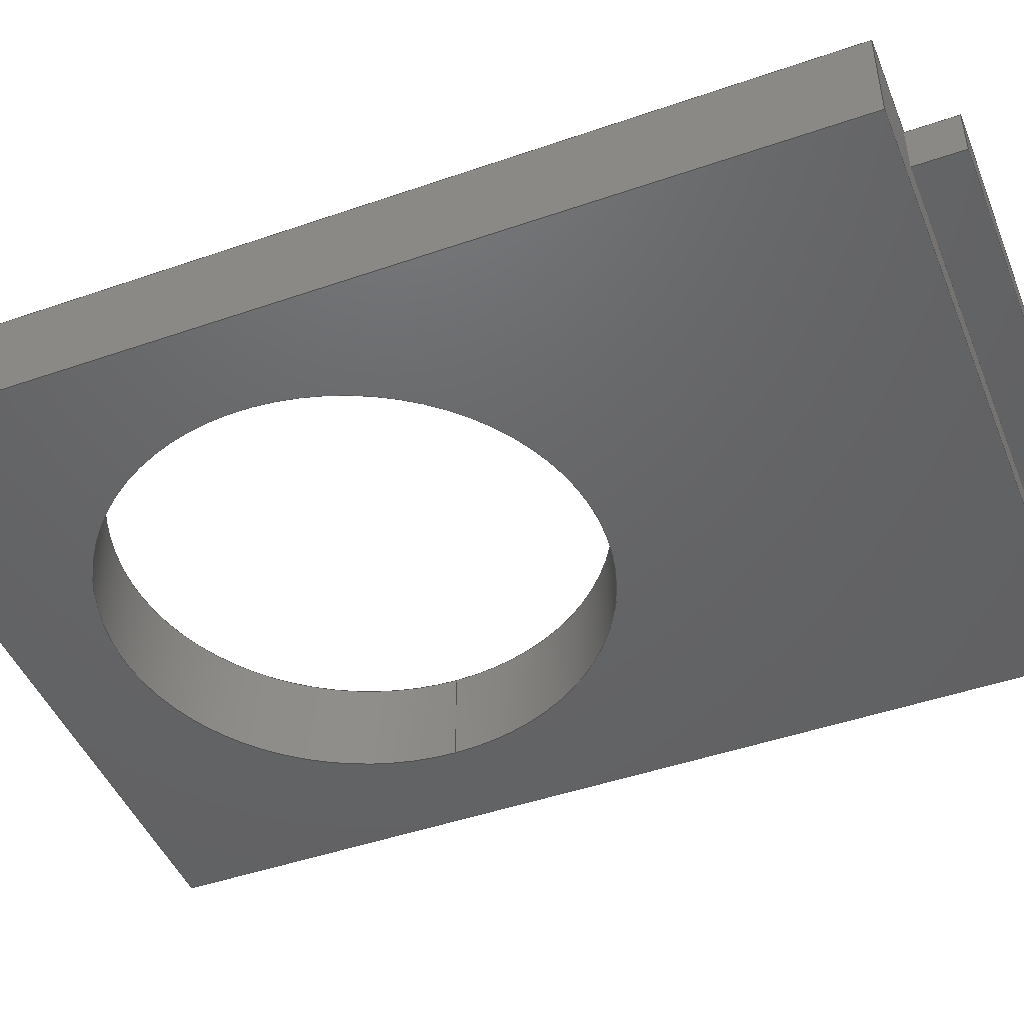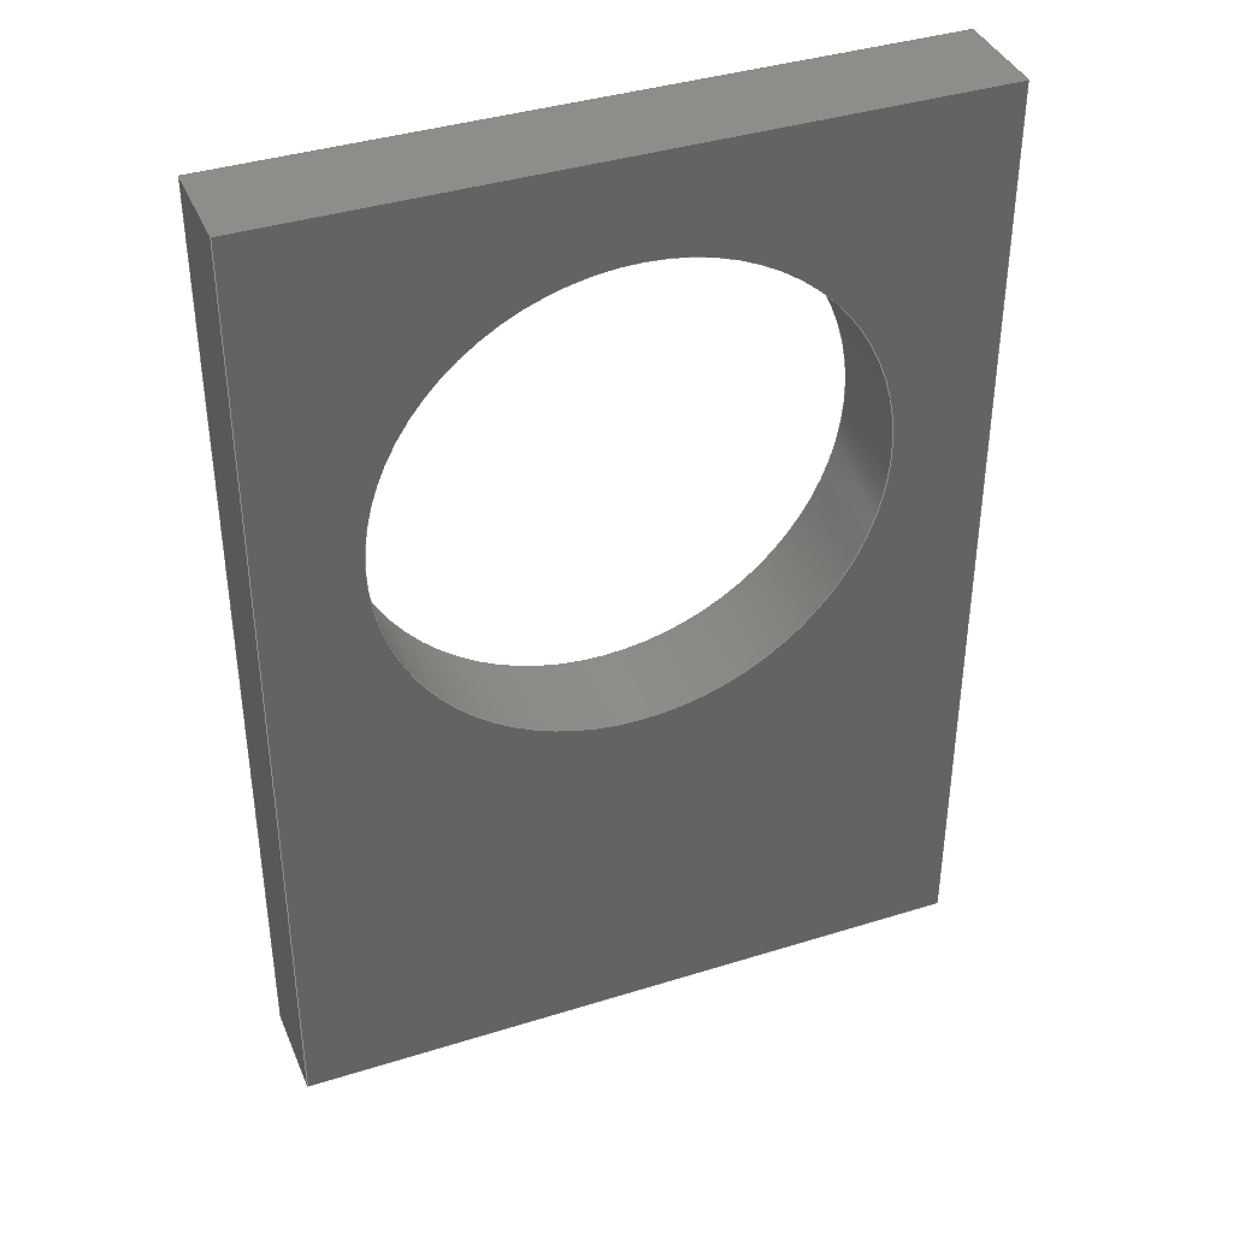
<metadata>
{"format":"step","ext":"step","renderer":"f3d","projection":"perspective","resolution":1024,"background":"white","views":[{"elev":-46.4,"azim":111.6,"up":"+Y"},{"elev":39.0,"azim":-21.4,"up":"+Z"}]}
</metadata>
<code>
ISO-10303-21;
DATA;
#1=MECHANICAL_DESIGN_GEOMETRIC_PRESENTATION_REPRESENTATION('',(#8),#359);
#2=ITEM_DEFINED_TRANSFORMATION($,$,#223,#237);
#3=(
REPRESENTATION_RELATIONSHIP($,$,#370,#369)
REPRESENTATION_RELATIONSHIP_WITH_TRANSFORMATION(#2)
SHAPE_REPRESENTATION_RELATIONSHIP()
);
#4=CONTEXT_DEPENDENT_SHAPE_REPRESENTATION(#3,#368);
#5=NEXT_ASSEMBLY_USAGE_OCCURRENCE('\X2\96F6.9e+86EF6\X0\1:1',
'\X2\96F6.9e+86EF6\X0\1:1','\X2\96F6.9e+86EF6\X0\1:1',#372,#373,
'\X2\96F6.9e+86EF6\X0\1:1');
#6=SHAPE_REPRESENTATION_RELATIONSHIP('SRR','None',#370,#7);
#7=ADVANCED_BREP_SHAPE_REPRESENTATION('',(#9),#358);
#8=STYLED_ITEM('',(#383),#9);
#9=MANIFOLD_SOLID_BREP('\X2\5B9e+04F53\X0\1',#209);
#10=FACE_BOUND('',#43,.T.);
#11=FACE_BOUND('',#45,.T.);
#12=PLANE('',#227);
#13=PLANE('',#228);
#14=PLANE('',#229);
#15=PLANE('',#230);
#16=PLANE('',#231);
#17=PLANE('',#232);
#18=PLANE('',#233);
#19=PLANE('',#234);
#20=PLANE('',#235);
#21=PLANE('',#236);
#22=FACE_OUTER_BOUND('',#33,.T.);
#23=FACE_OUTER_BOUND('',#34,.T.);
#24=FACE_OUTER_BOUND('',#35,.T.);
#25=FACE_OUTER_BOUND('',#36,.T.);
#26=FACE_OUTER_BOUND('',#37,.T.);
#27=FACE_OUTER_BOUND('',#38,.T.);
#28=FACE_OUTER_BOUND('',#39,.T.);
#29=FACE_OUTER_BOUND('',#40,.T.);
#30=FACE_OUTER_BOUND('',#41,.T.);
#31=FACE_OUTER_BOUND('',#42,.T.);
#32=FACE_OUTER_BOUND('',#44,.T.);
#33=EDGE_LOOP('',(#143,#144,#145,#146));
#34=EDGE_LOOP('',(#147,#148,#149,#150));
#35=EDGE_LOOP('',(#151,#152,#153,#154));
#36=EDGE_LOOP('',(#155,#156,#157,#158));
#37=EDGE_LOOP('',(#159,#160,#161,#162));
#38=EDGE_LOOP('',(#163,#164,#165,#166));
#39=EDGE_LOOP('',(#167,#168,#169,#170,#171,#172,#173,#174));
#40=EDGE_LOOP('',(#175,#176,#177,#178));
#41=EDGE_LOOP('',(#179,#180,#181,#182));
#42=EDGE_LOOP('',(#183,#184,#185,#186,#187,#188,#189,#190));
#43=EDGE_LOOP('',(#191));
#44=EDGE_LOOP('',(#192,#193,#194,#195));
#45=EDGE_LOOP('',(#196));
#46=LINE('',#301,#71);
#47=LINE('',#306,#72);
#48=LINE('',#308,#73);
#49=LINE('',#310,#74);
#50=LINE('',#311,#75);
#51=LINE('',#314,#76);
#52=LINE('',#316,#77);
#53=LINE('',#317,#78);
#54=LINE('',#320,#79);
#55=LINE('',#322,#80);
#56=LINE('',#323,#81);
#57=LINE('',#325,#82);
#58=LINE('',#329,#83);
#59=LINE('',#331,#84);
#60=LINE('',#333,#85);
#61=LINE('',#334,#86);
#62=LINE('',#337,#87);
#63=LINE('',#339,#88);
#64=LINE('',#340,#89);
#65=LINE('',#341,#90);
#66=LINE('',#344,#91);
#67=LINE('',#346,#92);
#68=LINE('',#347,#93);
#69=LINE('',#349,#94);
#70=LINE('',#350,#95);
#71=VECTOR('',#246,50);
#72=VECTOR('',#251,10);
#73=VECTOR('',#252,10);
#74=VECTOR('',#253,10);
#75=VECTOR('',#254,10);
#76=VECTOR('',#257,10);
#77=VECTOR('',#258,10);
#78=VECTOR('',#259,10);
#79=VECTOR('',#262,10);
#80=VECTOR('',#263,10);
#81=VECTOR('',#264,10);
#82=VECTOR('',#267,10);
#83=VECTOR('',#270,10);
#84=VECTOR('',#271,10);
#85=VECTOR('',#272,10);
#86=VECTOR('',#273,10);
#87=VECTOR('',#276,10);
#88=VECTOR('',#277,10);
#89=VECTOR('',#278,10);
#90=VECTOR('',#279,10);
#91=VECTOR('',#282,10);
#92=VECTOR('',#283,10);
#93=VECTOR('',#284,10);
#94=VECTOR('',#287,10);
#95=VECTOR('',#288,10);
#96=CIRCLE('',#225,50);
#97=CIRCLE('',#226,50);
#98=VERTEX_POINT('',#298);
#99=VERTEX_POINT('',#300);
#100=VERTEX_POINT('',#304);
#101=VERTEX_POINT('',#305);
#102=VERTEX_POINT('',#307);
#103=VERTEX_POINT('',#309);
#104=VERTEX_POINT('',#313);
#105=VERTEX_POINT('',#315);
#106=VERTEX_POINT('',#319);
#107=VERTEX_POINT('',#321);
#108=VERTEX_POINT('',#327);
#109=VERTEX_POINT('',#328);
#110=VERTEX_POINT('',#330);
#111=VERTEX_POINT('',#332);
#112=VERTEX_POINT('',#336);
#113=VERTEX_POINT('',#338);
#114=VERTEX_POINT('',#343);
#115=VERTEX_POINT('',#345);
#116=EDGE_CURVE('',#98,#98,#96,.T.);
#117=EDGE_CURVE('',#98,#99,#46,.T.);
#118=EDGE_CURVE('',#99,#99,#97,.T.);
#119=EDGE_CURVE('',#100,#101,#47,.T.);
#120=EDGE_CURVE('',#100,#102,#48,.T.);
#121=EDGE_CURVE('',#103,#102,#49,.T.);
#122=EDGE_CURVE('',#101,#103,#50,.T.);
#123=EDGE_CURVE('',#101,#104,#51,.T.);
#124=EDGE_CURVE('',#105,#103,#52,.T.);
#125=EDGE_CURVE('',#104,#105,#53,.T.);
#126=EDGE_CURVE('',#104,#106,#54,.T.);
#127=EDGE_CURVE('',#107,#105,#55,.T.);
#128=EDGE_CURVE('',#106,#107,#56,.T.);
#129=EDGE_CURVE('',#102,#107,#57,.T.);
#130=EDGE_CURVE('',#108,#109,#58,.T.);
#131=EDGE_CURVE('',#108,#110,#59,.T.);
#132=EDGE_CURVE('',#111,#110,#60,.T.);
#133=EDGE_CURVE('',#109,#111,#61,.T.);
#134=EDGE_CURVE('',#112,#106,#62,.T.);
#135=EDGE_CURVE('',#113,#112,#63,.T.);
#136=EDGE_CURVE('',#109,#113,#64,.T.);
#137=EDGE_CURVE('',#100,#111,#65,.T.);
#138=EDGE_CURVE('',#113,#114,#66,.T.);
#139=EDGE_CURVE('',#115,#112,#67,.T.);
#140=EDGE_CURVE('',#114,#115,#68,.T.);
#141=EDGE_CURVE('',#114,#108,#69,.T.);
#142=EDGE_CURVE('',#110,#115,#70,.T.);
#143=ORIENTED_EDGE('',*,*,#116,.F.);
#144=ORIENTED_EDGE('',*,*,#117,.T.);
#145=ORIENTED_EDGE('',*,*,#118,.F.);
#146=ORIENTED_EDGE('',*,*,#117,.F.);
#147=ORIENTED_EDGE('',*,*,#119,.F.);
#148=ORIENTED_EDGE('',*,*,#120,.T.);
#149=ORIENTED_EDGE('',*,*,#121,.F.);
#150=ORIENTED_EDGE('',*,*,#122,.F.);
#151=ORIENTED_EDGE('',*,*,#123,.F.);
#152=ORIENTED_EDGE('',*,*,#122,.T.);
#153=ORIENTED_EDGE('',*,*,#124,.F.);
#154=ORIENTED_EDGE('',*,*,#125,.F.);
#155=ORIENTED_EDGE('',*,*,#126,.F.);
#156=ORIENTED_EDGE('',*,*,#125,.T.);
#157=ORIENTED_EDGE('',*,*,#127,.F.);
#158=ORIENTED_EDGE('',*,*,#128,.F.);
#159=ORIENTED_EDGE('',*,*,#129,.T.);
#160=ORIENTED_EDGE('',*,*,#127,.T.);
#161=ORIENTED_EDGE('',*,*,#124,.T.);
#162=ORIENTED_EDGE('',*,*,#121,.T.);
#163=ORIENTED_EDGE('',*,*,#130,.F.);
#164=ORIENTED_EDGE('',*,*,#131,.T.);
#165=ORIENTED_EDGE('',*,*,#132,.F.);
#166=ORIENTED_EDGE('',*,*,#133,.F.);
#167=ORIENTED_EDGE('',*,*,#126,.T.);
#168=ORIENTED_EDGE('',*,*,#134,.F.);
#169=ORIENTED_EDGE('',*,*,#135,.F.);
#170=ORIENTED_EDGE('',*,*,#136,.F.);
#171=ORIENTED_EDGE('',*,*,#133,.T.);
#172=ORIENTED_EDGE('',*,*,#137,.F.);
#173=ORIENTED_EDGE('',*,*,#119,.T.);
#174=ORIENTED_EDGE('',*,*,#123,.T.);
#175=ORIENTED_EDGE('',*,*,#138,.F.);
#176=ORIENTED_EDGE('',*,*,#135,.T.);
#177=ORIENTED_EDGE('',*,*,#139,.F.);
#178=ORIENTED_EDGE('',*,*,#140,.F.);
#179=ORIENTED_EDGE('',*,*,#141,.F.);
#180=ORIENTED_EDGE('',*,*,#140,.T.);
#181=ORIENTED_EDGE('',*,*,#142,.F.);
#182=ORIENTED_EDGE('',*,*,#131,.F.);
#183=ORIENTED_EDGE('',*,*,#142,.T.);
#184=ORIENTED_EDGE('',*,*,#139,.T.);
#185=ORIENTED_EDGE('',*,*,#134,.T.);
#186=ORIENTED_EDGE('',*,*,#128,.T.);
#187=ORIENTED_EDGE('',*,*,#129,.F.);
#188=ORIENTED_EDGE('',*,*,#120,.F.);
#189=ORIENTED_EDGE('',*,*,#137,.T.);
#190=ORIENTED_EDGE('',*,*,#132,.T.);
#191=ORIENTED_EDGE('',*,*,#118,.T.);
#192=ORIENTED_EDGE('',*,*,#141,.T.);
#193=ORIENTED_EDGE('',*,*,#130,.T.);
#194=ORIENTED_EDGE('',*,*,#136,.T.);
#195=ORIENTED_EDGE('',*,*,#138,.T.);
#196=ORIENTED_EDGE('',*,*,#116,.T.);
#197=CYLINDRICAL_SURFACE('',#224,50);
#198=ADVANCED_FACE('',(#22),#197,.F.);
#199=ADVANCED_FACE('',(#23),#12,.T.);
#200=ADVANCED_FACE('',(#24),#13,.T.);
#201=ADVANCED_FACE('',(#25),#14,.T.);
#202=ADVANCED_FACE('',(#26),#15,.T.);
#203=ADVANCED_FACE('',(#27),#16,.T.);
#204=ADVANCED_FACE('',(#28),#17,.T.);
#205=ADVANCED_FACE('',(#29),#18,.T.);
#206=ADVANCED_FACE('',(#30),#19,.T.);
#207=ADVANCED_FACE('',(#31,#10),#20,.T.);
#208=ADVANCED_FACE('',(#32,#11),#21,.F.);
#209=CLOSED_SHELL('',(#198,#199,#200,#201,#202,#203,#204,#205,#206,#207,
#208));
#210=DERIVED_UNIT_ELEMENT(#212,1);
#211=DERIVED_UNIT_ELEMENT(#361,-3);
#212=(
MASS_UNIT()
NAMED_UNIT(*)
SI_UNIT(.KILO.,.GRAM.)
);
#213=DERIVED_UNIT((#210,#211));
#214=MEASURE_REPRESENTATION_ITEM('density measure',
POSITIVE_RATIO_MEASURE(7850),#213);
#215=PROPERTY_DEFINITION_REPRESENTATION(#220,#217);
#216=PROPERTY_DEFINITION_REPRESENTATION(#221,#218);
#217=REPRESENTATION('material name',(#219),#358);
#218=REPRESENTATION('density',(#214),#358);
#219=DESCRIPTIVE_REPRESENTATION_ITEM('\X2\94A2\X0\','\X2\94A2\X0\');
#220=PROPERTY_DEFINITION('material property','material name',#373);
#221=PROPERTY_DEFINITION('material property','density of part',#373);
#222=AXIS2_PLACEMENT_3D('placement',#295,#238,#239);
#223=AXIS2_PLACEMENT_3D('placement',#296,#240,#241);
#224=AXIS2_PLACEMENT_3D('',#297,#242,#243);
#225=AXIS2_PLACEMENT_3D('',#299,#244,#245);
#226=AXIS2_PLACEMENT_3D('',#302,#247,#248);
#227=AXIS2_PLACEMENT_3D('',#303,#249,#250);
#228=AXIS2_PLACEMENT_3D('',#312,#255,#256);
#229=AXIS2_PLACEMENT_3D('',#318,#260,#261);
#230=AXIS2_PLACEMENT_3D('',#324,#265,#266);
#231=AXIS2_PLACEMENT_3D('',#326,#268,#269);
#232=AXIS2_PLACEMENT_3D('',#335,#274,#275);
#233=AXIS2_PLACEMENT_3D('',#342,#280,#281);
#234=AXIS2_PLACEMENT_3D('',#348,#285,#286);
#235=AXIS2_PLACEMENT_3D('',#351,#289,#290);
#236=AXIS2_PLACEMENT_3D('',#352,#291,#292);
#237=AXIS2_PLACEMENT_3D('',#353,#293,#294);
#238=DIRECTION('axis',(0,0,1));
#239=DIRECTION('refdir',(1,0,0));
#240=DIRECTION('axis',(0,0,1));
#241=DIRECTION('refdir',(1,0,0));
#242=DIRECTION('center_axis',(0,1,0));
#243=DIRECTION('ref_axis',(1,0,0));
#244=DIRECTION('center_axis',(0,1,0));
#245=DIRECTION('ref_axis',(1,0,0));
#246=DIRECTION('',(0,1,0));
#247=DIRECTION('center_axis',(0,-1,0));
#248=DIRECTION('ref_axis',(1,0,0));
#249=DIRECTION('center_axis',(-1,0,0));
#250=DIRECTION('ref_axis',(0,1,0));
#251=DIRECTION('',(0,-1,0));
#252=DIRECTION('',(0,0,-1));
#253=DIRECTION('',(0,1,0));
#254=DIRECTION('',(0,0,-1));
#255=DIRECTION('center_axis',(0,-1,0));
#256=DIRECTION('ref_axis',(-1,0,7.043e-33));
#257=DIRECTION('',(1,0,-7.043e-33));
#258=DIRECTION('',(-1,0,7.043e-33));
#259=DIRECTION('',(0,0,-1));
#260=DIRECTION('center_axis',(1,0,0));
#261=DIRECTION('ref_axis',(0,-1,0));
#262=DIRECTION('',(0,1,0));
#263=DIRECTION('',(0,-1,0));
#264=DIRECTION('',(0,0,-1));
#265=DIRECTION('center_axis',(0,0,-1));
#266=DIRECTION('ref_axis',(-1,0,0));
#267=DIRECTION('',(1,0,-7.043e-33));
#268=DIRECTION('center_axis',(-1,0,0));
#269=DIRECTION('ref_axis',(0,0,1));
#270=DIRECTION('',(0,0,-1));
#271=DIRECTION('',(0,1,0));
#272=DIRECTION('',(0,0,1));
#273=DIRECTION('',(0,1,0));
#274=DIRECTION('center_axis',(-7.043e-33,0,-1));
#275=DIRECTION('ref_axis',(-1,0,7.043e-33));
#276=DIRECTION('',(-1,0,7.043e-33));
#277=DIRECTION('',(0,1,0));
#278=DIRECTION('',(1,0,-7.043e-33));
#279=DIRECTION('',(-1,0,7.043e-33));
#280=DIRECTION('center_axis',(1,0,0));
#281=DIRECTION('ref_axis',(0,0,-1));
#282=DIRECTION('',(0,0,1));
#283=DIRECTION('',(0,0,-1));
#284=DIRECTION('',(0,1,0));
#285=DIRECTION('center_axis',(0,0,1));
#286=DIRECTION('ref_axis',(1,0,0));
#287=DIRECTION('',(-1,0,0));
#288=DIRECTION('',(1,0,0));
#289=DIRECTION('center_axis',(0,1,0));
#290=DIRECTION('ref_axis',(0,0,1));
#291=DIRECTION('center_axis',(0,1,0));
#292=DIRECTION('ref_axis',(1,0,0));
#293=DIRECTION('',(0,0,1));
#294=DIRECTION('',(1,0,0));
#295=CARTESIAN_POINT('',(0,0,0));
#296=CARTESIAN_POINT('',(0,0,0));
#297=CARTESIAN_POINT('Origin',(70,0,124.4));
#298=CARTESIAN_POINT('',(20,0,124.4));
#299=CARTESIAN_POINT('Origin',(70,0,124.4));
#300=CARTESIAN_POINT('',(20,20,124.4));
#301=CARTESIAN_POINT('',(20,0,124.4));
#302=CARTESIAN_POINT('Origin',(70,20,124.4));
#303=CARTESIAN_POINT('Origin',(20,10,-1.409e-31));
#304=CARTESIAN_POINT('',(20,20,-1.409e-31));
#305=CARTESIAN_POINT('',(20,10,-1.409e-31));
#306=CARTESIAN_POINT('',(20,5,-1.409e-31));
#307=CARTESIAN_POINT('',(20,20,-10));
#308=CARTESIAN_POINT('',(20,20,-1.409e-31));
#309=CARTESIAN_POINT('',(20,10,-10));
#310=CARTESIAN_POINT('',(20,20,-10));
#311=CARTESIAN_POINT('',(20,10,-1.409e-31));
#312=CARTESIAN_POINT('Origin',(120,10,-8.452e-31));
#313=CARTESIAN_POINT('',(120,10,-8.452e-31));
#314=CARTESIAN_POINT('',(130,10,-9.156e-31));
#315=CARTESIAN_POINT('',(120,10,-10));
#316=CARTESIAN_POINT('',(20,10,-10));
#317=CARTESIAN_POINT('',(120,10,-8.452e-31));
#318=CARTESIAN_POINT('Origin',(120,20,-8.452e-31));
#319=CARTESIAN_POINT('',(120,20,-8.452e-31));
#320=CARTESIAN_POINT('',(120,10,-8.452e-31));
#321=CARTESIAN_POINT('',(120,20,-10));
#322=CARTESIAN_POINT('',(120,10,-10));
#323=CARTESIAN_POINT('',(120,20,-8.452e-31));
#324=CARTESIAN_POINT('Origin',(70,15,-10));
#325=CARTESIAN_POINT('',(0,20,-10));
#326=CARTESIAN_POINT('Origin',(0,0,0));
#327=CARTESIAN_POINT('',(0,0,194.4));
#328=CARTESIAN_POINT('',(0,0,0));
#329=CARTESIAN_POINT('',(0,0,194.4));
#330=CARTESIAN_POINT('',(0,20,194.4));
#331=CARTESIAN_POINT('',(0,0,194.4));
#332=CARTESIAN_POINT('',(0,20,0));
#333=CARTESIAN_POINT('',(0,20,194.4));
#334=CARTESIAN_POINT('',(0,0,0));
#335=CARTESIAN_POINT('Origin',(140,0,-9.861e-31));
#336=CARTESIAN_POINT('',(140,20,0));
#337=CARTESIAN_POINT('',(0,20,0));
#338=CARTESIAN_POINT('',(140,0,-9.861e-31));
#339=CARTESIAN_POINT('',(140,0,-9.861e-31));
#340=CARTESIAN_POINT('',(0,0,0));
#341=CARTESIAN_POINT('',(0,20,0));
#342=CARTESIAN_POINT('Origin',(140,0,194.4));
#343=CARTESIAN_POINT('',(140,0,194.4));
#344=CARTESIAN_POINT('',(140,0,-9.861e-31));
#345=CARTESIAN_POINT('',(140,20,194.4));
#346=CARTESIAN_POINT('',(140,20,-9.861e-31));
#347=CARTESIAN_POINT('',(140,0,194.4));
#348=CARTESIAN_POINT('Origin',(0,0,194.4));
#349=CARTESIAN_POINT('',(140,0,194.4));
#350=CARTESIAN_POINT('',(140,20,194.4));
#351=CARTESIAN_POINT('Origin',(70,20,97.2));
#352=CARTESIAN_POINT('Origin',(70,0,97.2));
#353=CARTESIAN_POINT('',(0,0,0));
#354=UNCERTAINTY_MEASURE_WITH_UNIT(LENGTH_MEASURE(0.01),#360,
'DISTANCE_ACCURACY_VALUE',
'Maximum model space distance between geometric entities at asserted c
onnectivities');
#355=UNCERTAINTY_MEASURE_WITH_UNIT(LENGTH_MEASURE(0.01),#360,
'DISTANCE_ACCURACY_VALUE',
'Maximum model space distance between geometric entities at asserted c
onnectivities');
#356=UNCERTAINTY_MEASURE_WITH_UNIT(LENGTH_MEASURE(0.01),#360,
'DISTANCE_ACCURACY_VALUE',
'Maximum model space distance between geometric entities at asserted c
onnectivities');
#357=(
GEOMETRIC_REPRESENTATION_CONTEXT(3)
GLOBAL_UNCERTAINTY_ASSIGNED_CONTEXT((#354))
GLOBAL_UNIT_ASSIGNED_CONTEXT((#360,#362,#363))
REPRESENTATION_CONTEXT('','3D')
);
#358=(
GEOMETRIC_REPRESENTATION_CONTEXT(3)
GLOBAL_UNCERTAINTY_ASSIGNED_CONTEXT((#355))
GLOBAL_UNIT_ASSIGNED_CONTEXT((#360,#362,#363))
REPRESENTATION_CONTEXT('','3D')
);
#359=(
GEOMETRIC_REPRESENTATION_CONTEXT(3)
GLOBAL_UNCERTAINTY_ASSIGNED_CONTEXT((#356))
GLOBAL_UNIT_ASSIGNED_CONTEXT((#360,#362,#363))
REPRESENTATION_CONTEXT('','3D')
);
#360=(
LENGTH_UNIT()
NAMED_UNIT(*)
SI_UNIT(.MILLI.,.METRE.)
);
#361=(
LENGTH_UNIT()
NAMED_UNIT(*)
SI_UNIT($,.METRE.)
);
#362=(
NAMED_UNIT(*)
PLANE_ANGLE_UNIT()
SI_UNIT($,.RADIAN.)
);
#363=(
NAMED_UNIT(*)
SI_UNIT($,.STERADIAN.)
SOLID_ANGLE_UNIT()
);
#364=SHAPE_DEFINITION_REPRESENTATION(#366,#369);
#365=SHAPE_DEFINITION_REPRESENTATION(#367,#370);
#366=PRODUCT_DEFINITION_SHAPE('',$,#372);
#367=PRODUCT_DEFINITION_SHAPE('',$,#373);
#368=PRODUCT_DEFINITION_SHAPE($,$,#5);
#369=SHAPE_REPRESENTATION('',(#222,#237),#357);
#370=SHAPE_REPRESENTATION('',(#223),#358);
#371=PRODUCT_DEFINITION_CONTEXT('part definition',#379,'design');
#372=PRODUCT_DEFINITION('\X2\5DE653F351695074\X0\','\X2\5DE653F351695074\X0\ 
v1',#374,#371);
#373=PRODUCT_DEFINITION('\X2\96F6.9e+86EF6\X0\1','\X2\96F6.9e+86EF6\X0\1',
#375,#371);
#374=PRODUCT_DEFINITION_FORMATION('',$,#381);
#375=PRODUCT_DEFINITION_FORMATION('',$,#382);
#376=PRODUCT_RELATED_PRODUCT_CATEGORY('\X2\5DE653F351695074\X0\ v1',
'\X2\5DE653F351695074\X0\ v1',(#381));
#377=PRODUCT_RELATED_PRODUCT_CATEGORY('\X2\96F6.9e+86EF6\X0\1',
'\X2\96F6.9e+86EF6\X0\1',(#382));
#378=APPLICATION_PROTOCOL_DEFINITION('international standard',
'automotive_design',2009,#379);
#379=APPLICATION_CONTEXT(
'Core Data for Automotive Mechanical Design Process');
#380=PRODUCT_CONTEXT('part definition',#379,'mechanical');
#381=PRODUCT('\X2\5DE653F351695074\X0\','\X2\5DE653F351695074\X0\ v1',$,
(#380));
#382=PRODUCT('\X2\96F6.9e+86EF6\X0\1','\X2\96F6.9e+86EF6\X0\1',$,(#380));
#383=PRESENTATION_STYLE_ASSIGNMENT((#384));
#384=SURFACE_STYLE_USAGE(.BOTH.,#385);
#385=SURFACE_SIDE_STYLE('',(#386));
#386=SURFACE_STYLE_FILL_AREA(#387);
#387=FILL_AREA_STYLE('\X2\94A2\X0\ - \X2\7F0\X0\',(#388));
#388=FILL_AREA_STYLE_COLOUR('\X2\94A2\X0\ - \X2\7F0\X0\',#389);
#389=COLOUR_RGB('\X2\94A2\X0\ - \X2\7F0\X0\',0.6275,0.6275,
0.6275);
ENDSEC;
END-ISO-10303-21;

</code>
